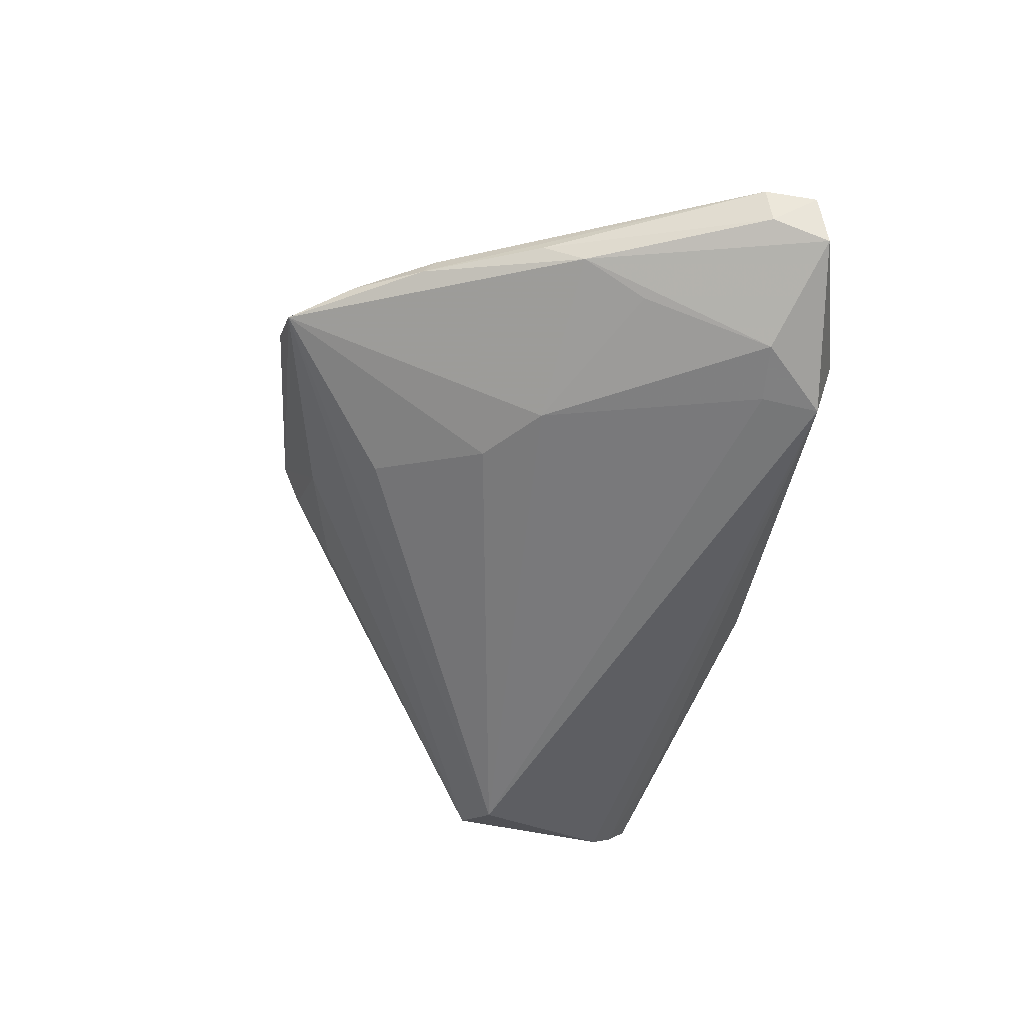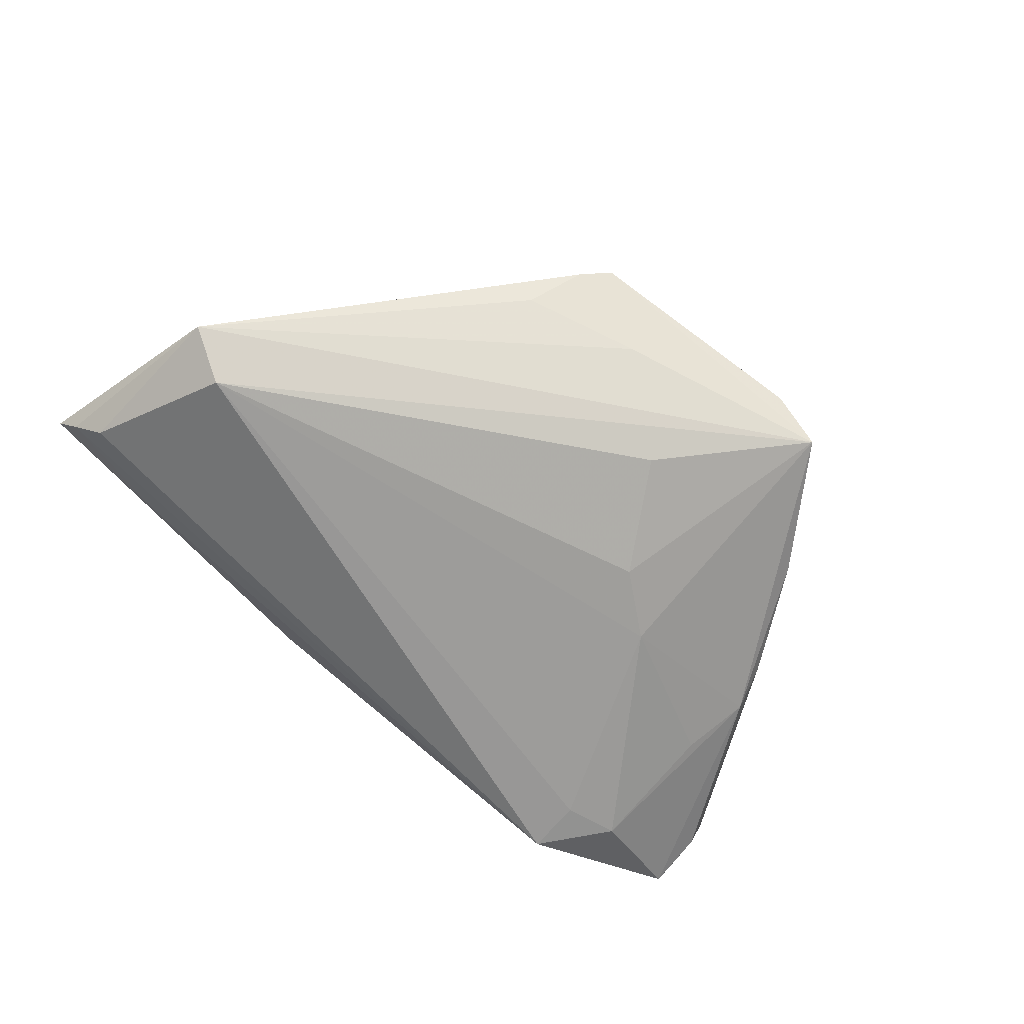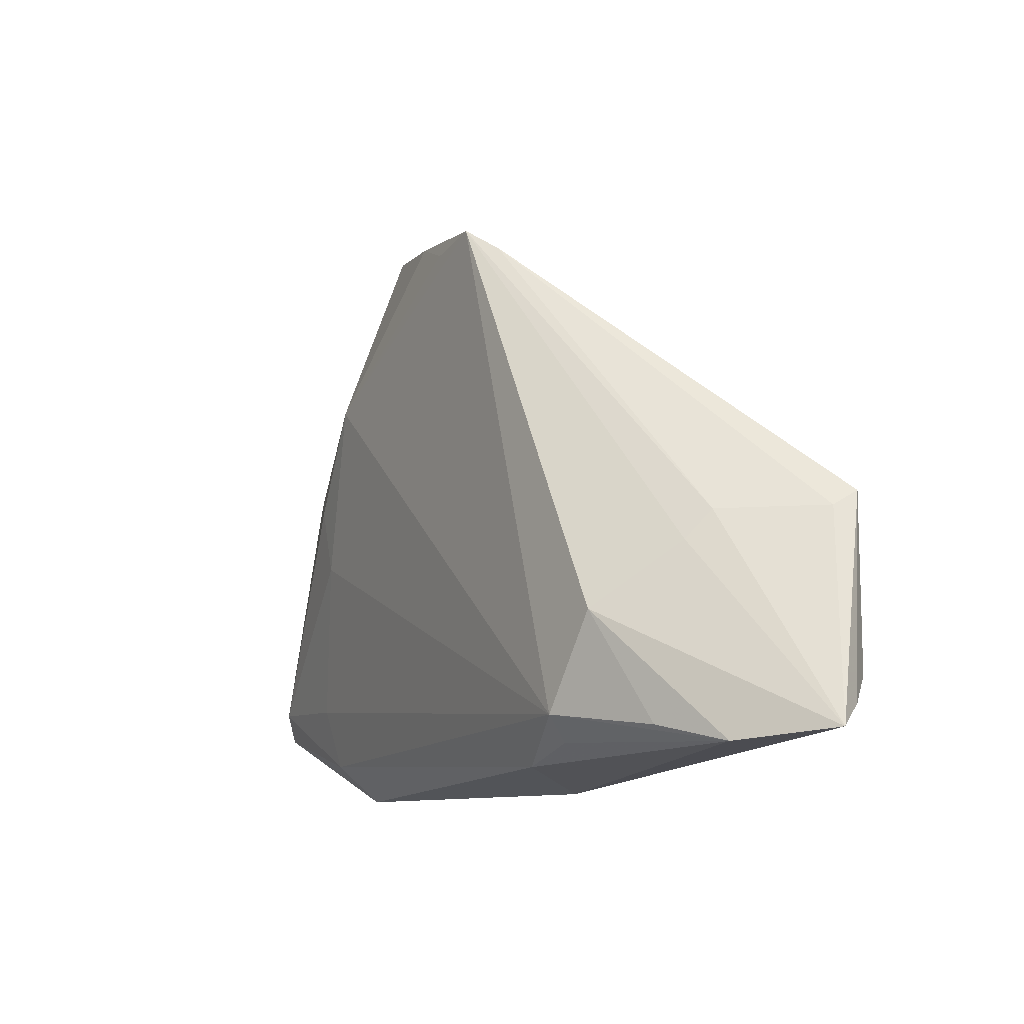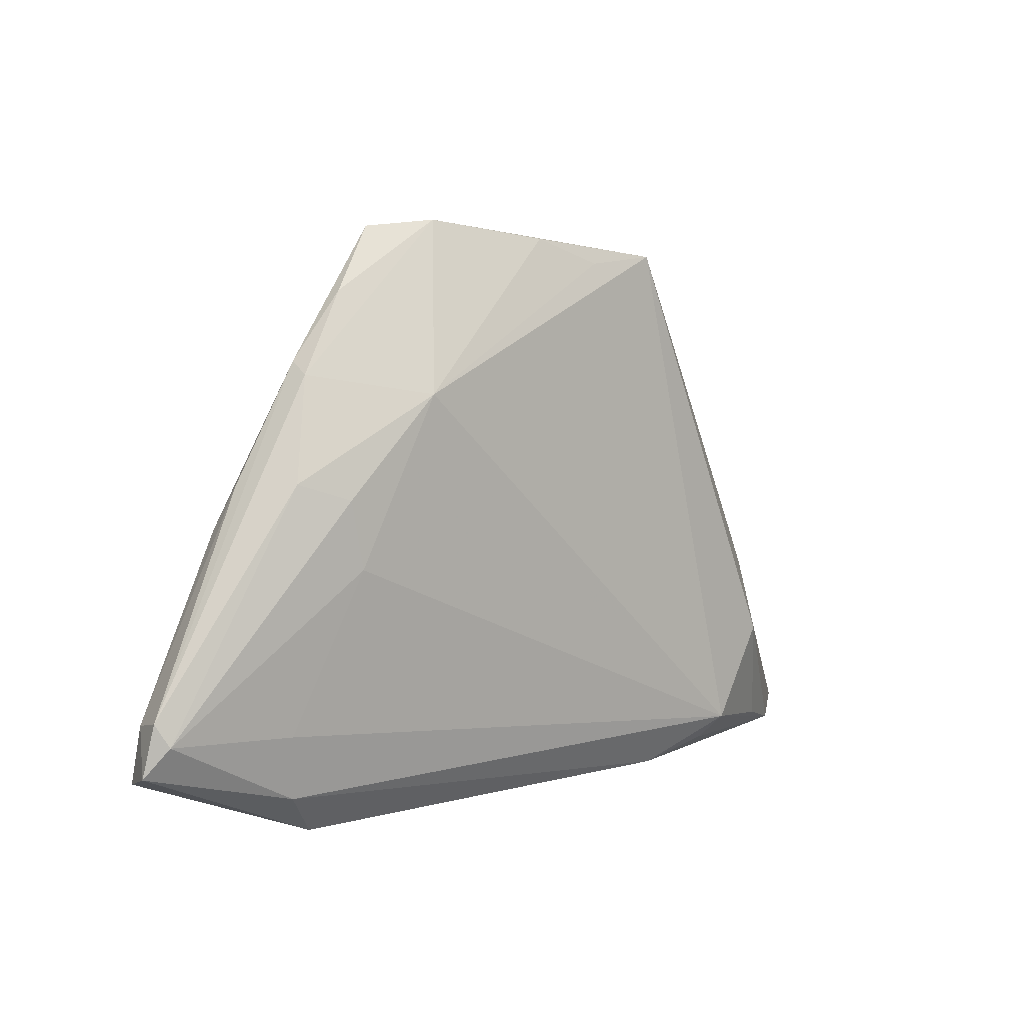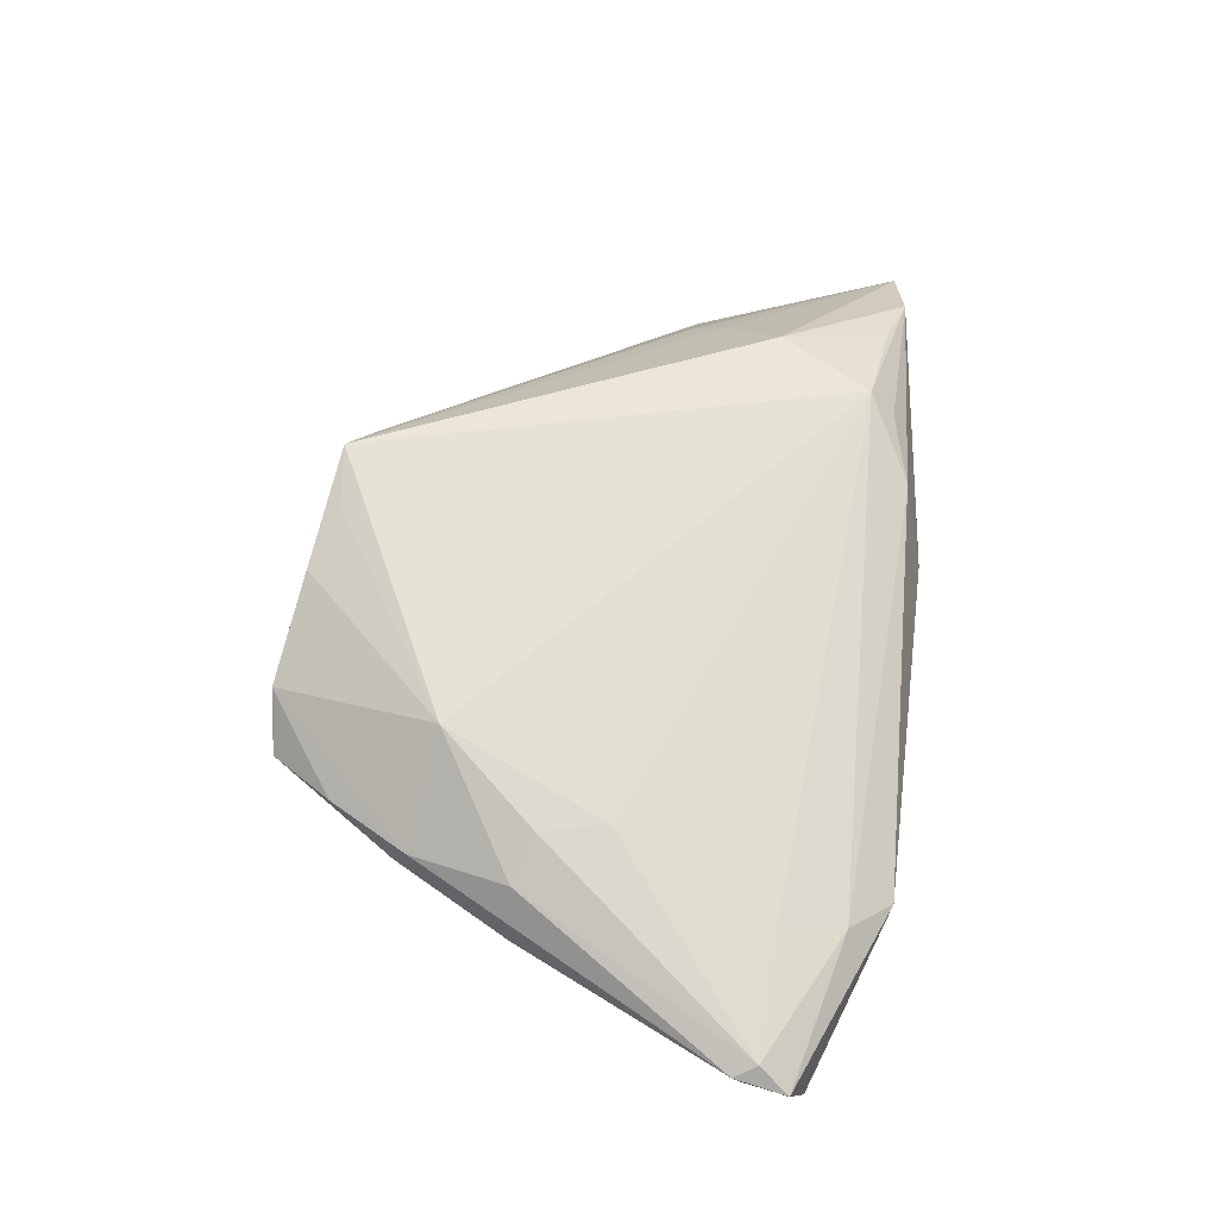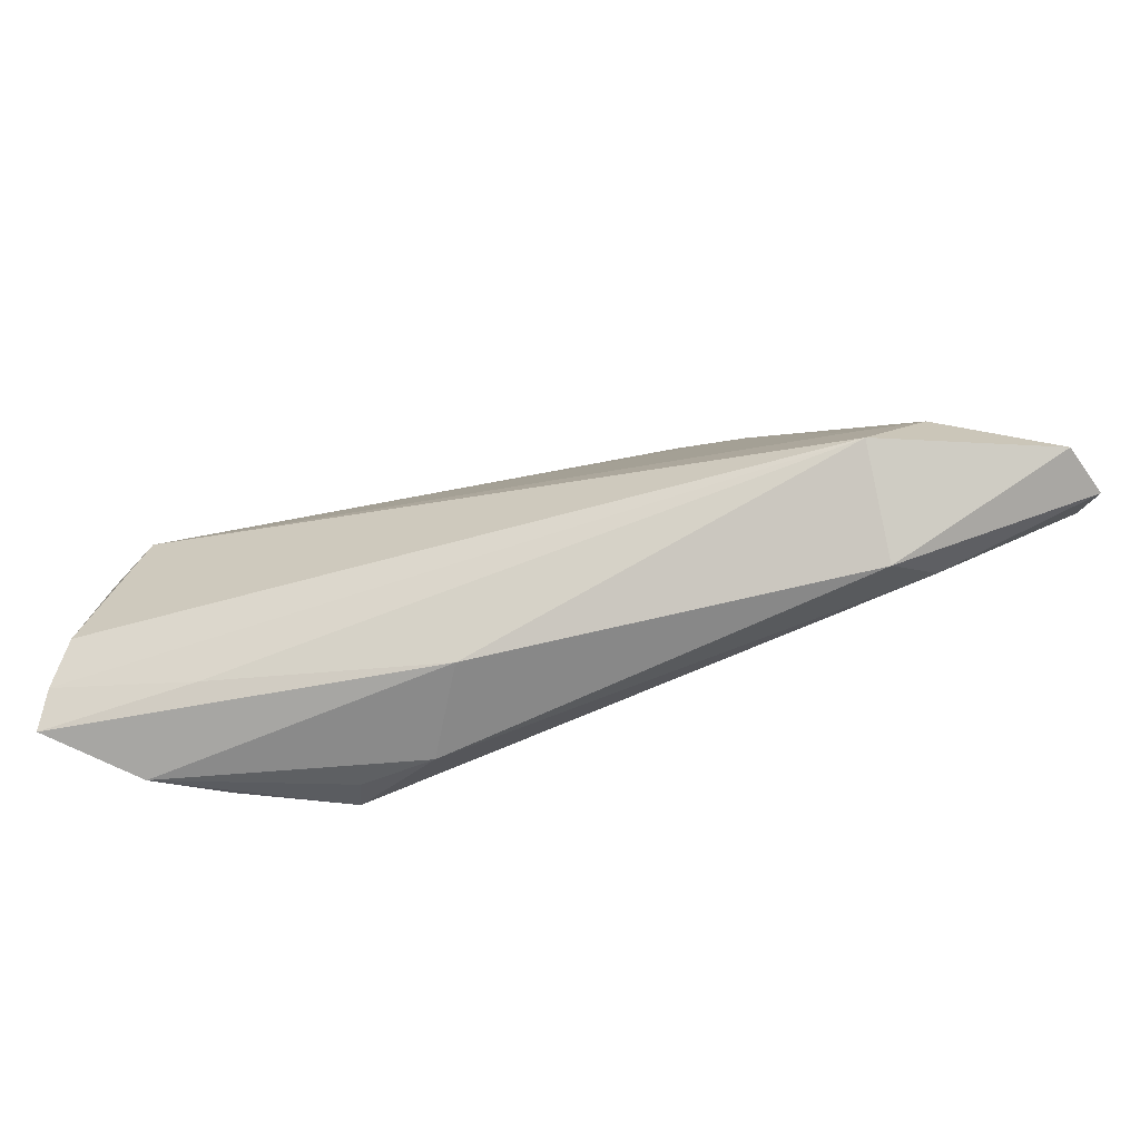
<metadata>
{"format":"obj","ext":"obj","renderer":"f3d","projection":"perspective","resolution":1024,"background":"white","views":[{"elev":-56.0,"azim":-102.3,"up":"+Z"},{"elev":-65.3,"azim":139.3,"up":"+Z"},{"elev":-9.6,"azim":52.1,"up":"+Y"},{"elev":4.4,"azim":-46.3,"up":"+Y"},{"elev":57.4,"azim":-82.3,"up":"+Z"},{"elev":-77.6,"azim":-168.6,"up":"+Y"}]}
</metadata>
<code>
v 0.04369 -0.006111 -0.01305
v -0.04218 6.744e-05 -0.005823
v 0.05032 -0.02349 -0.008061
v -0.03446 0.01732 0.0009793
v 0.01117 -0.03511 -0.0007554
v -0.02208 0.001019 -0.01063
v -0.007093 0.01989 -0.006427
v 0.01551 -0.03238 0.009249
v -0.05373 -0.01992 -0.001697
v -0.0379 -0.02294 0.002487
v 0.0545 -0.02933 -0.0005919
v -0.03191 -0.02467 -0.01353
v 0.02367 -0.03007 0.01104
v 0.009063 0.03142 0.01403
v -0.03274 0.003427 0.006724
v 0.03687 -0.02865 0.009706
v -0.02892 0.02687 0.0004561
v -0.05194 -0.02769 -0.008354
v -0.01457 0.00701 -0.009975
v 0.03824 -0.008695 0.006223
v 0.05292 -0.02669 -0.004187
v 0.002479 0.0275 0.003291
v -0.0367 -0.03034 0.0009293
v 0.04949 -0.003256 -0.00887
v -0.02366 0.03439 -0.000701
v -0.0341 0.01889 -0.001491
v -0.03794 0.005318 0.0036
v -0.03891 -0.02372 -0.013
v 0.04861 -0.005042 -0.005961
v 0.01267 0.02882 0.01194
v 0.01663 0.02325 0.005825
v 0.03987 -0.005293 0.003578
v -0.04123 0.005057 -0.003011
v 0.03128 -0.01614 0.01403
v 0.02462 -0.02713 0.01403
v -0.0545 -0.02606 -0.002841
v -0.02303 0.01511 0.009856
v -0.03193 -0.03511 -0.00186
v 0.03715 -0.03044 -0.002739
v -0.005461 0.0332 0.009752
v -0.03093 -0.004451 0.00664
v -0.05231 -0.02083 -0.006123
v -0.0525 -0.02257 -0.0005031
v -0.03989 -0.007876 -0.008614
v 0.001397 0.03043 0.01234
v -0.03192 -0.03167 -0.01403
v -0.01792 0.03511 0.004446
v 0.04458 -0.03062 0.006183
f 48 5 11
f 5 38 46
f 35 37 41
f 24 1 25
f 24 29 11
f 47 4 37
f 14 37 35
f 25 47 14
f 25 6 2
f 25 1 7
f 5 48 8
f 8 38 5
f 35 23 8
f 8 23 38
f 3 46 1
f 1 24 3
f 11 5 39
f 5 46 39
f 12 6 1
f 1 46 12
f 38 23 36
f 27 4 9
f 37 4 27
f 22 24 25
f 31 24 22
f 25 14 22
f 17 47 25
f 4 47 17
f 34 14 35
f 34 48 11
f 40 47 37
f 40 14 47
f 1 6 19
f 19 7 1
f 19 6 25
f 25 7 19
f 35 41 10
f 10 23 35
f 13 48 35
f 35 8 13
f 13 8 48
f 21 24 11
f 21 3 24
f 11 39 21
f 46 3 21
f 21 39 46
f 6 12 28
f 28 12 46
f 37 27 15
f 15 41 37
f 31 22 30
f 30 22 14
f 30 24 31
f 29 24 30
f 4 17 26
f 9 4 26
f 25 2 26
f 26 17 25
f 35 48 16
f 16 34 35
f 48 34 16
f 37 14 45
f 45 40 37
f 14 40 45
f 32 30 14
f 29 30 32
f 11 29 32
f 43 36 23
f 23 10 43
f 9 36 43
f 43 10 41
f 41 15 43
f 43 27 9
f 43 15 27
f 44 2 6
f 6 28 44
f 44 28 2
f 2 28 18
f 18 28 46
f 18 46 38
f 38 36 18
f 9 26 33
f 33 26 2
f 14 34 20
f 20 32 14
f 20 34 11
f 11 32 20
f 2 18 42
f 9 33 42
f 42 33 2
f 42 36 9
f 42 18 36

</code>
